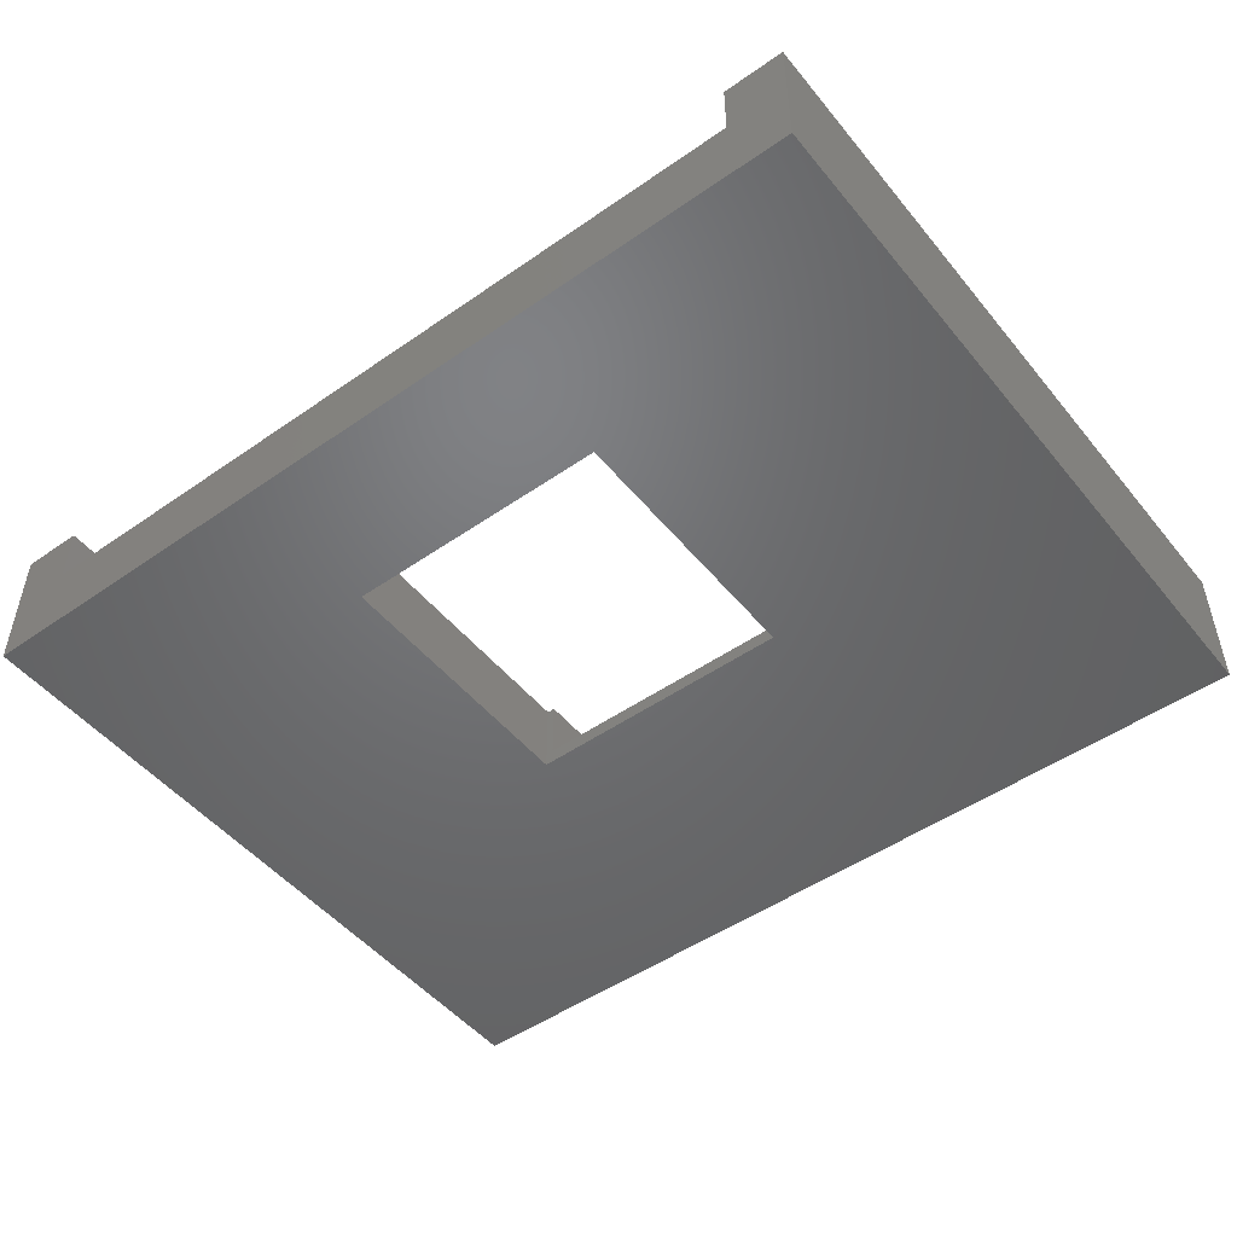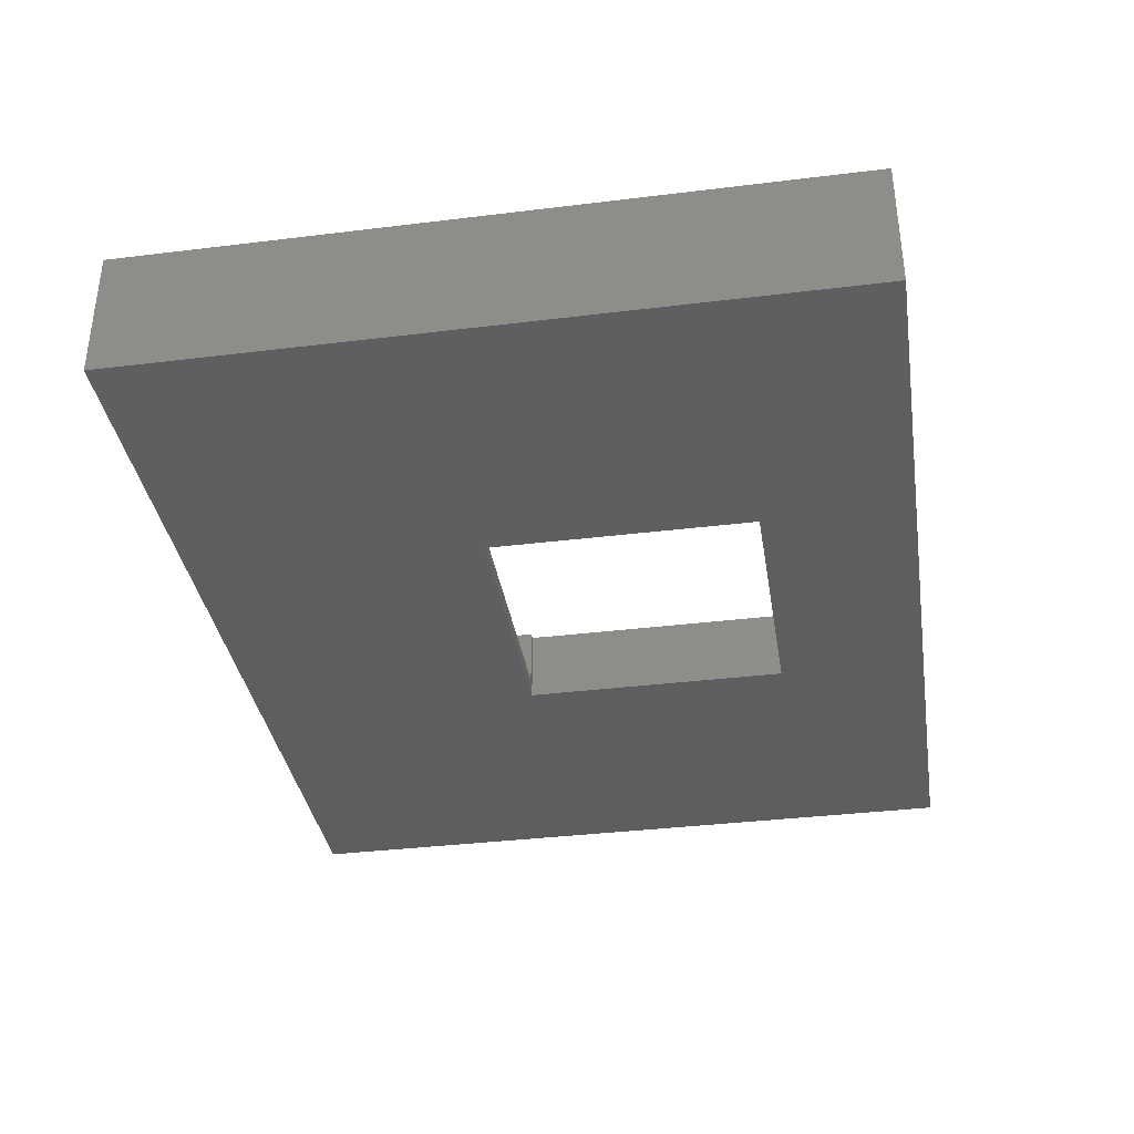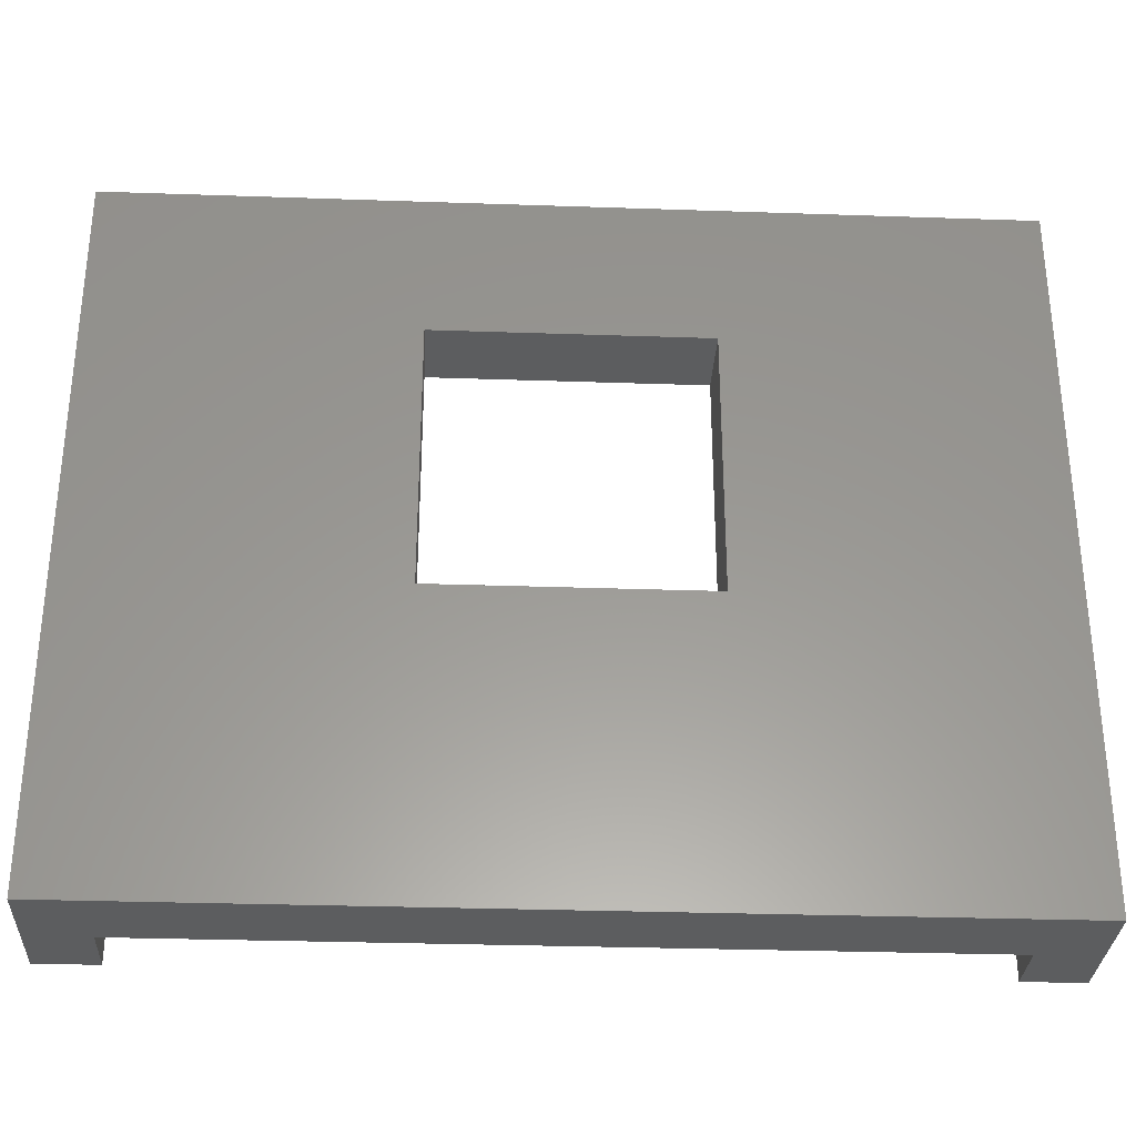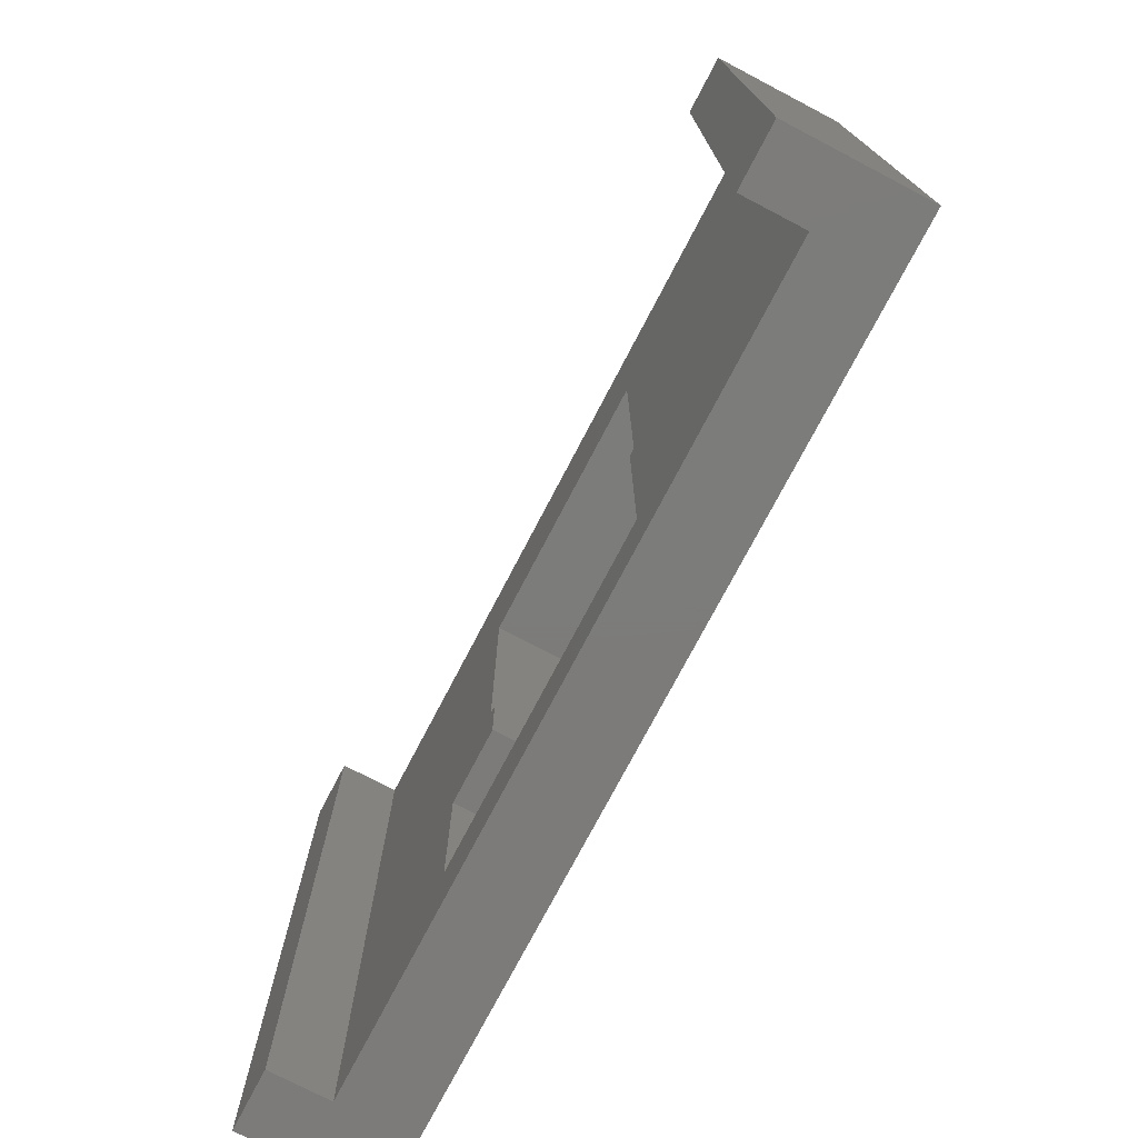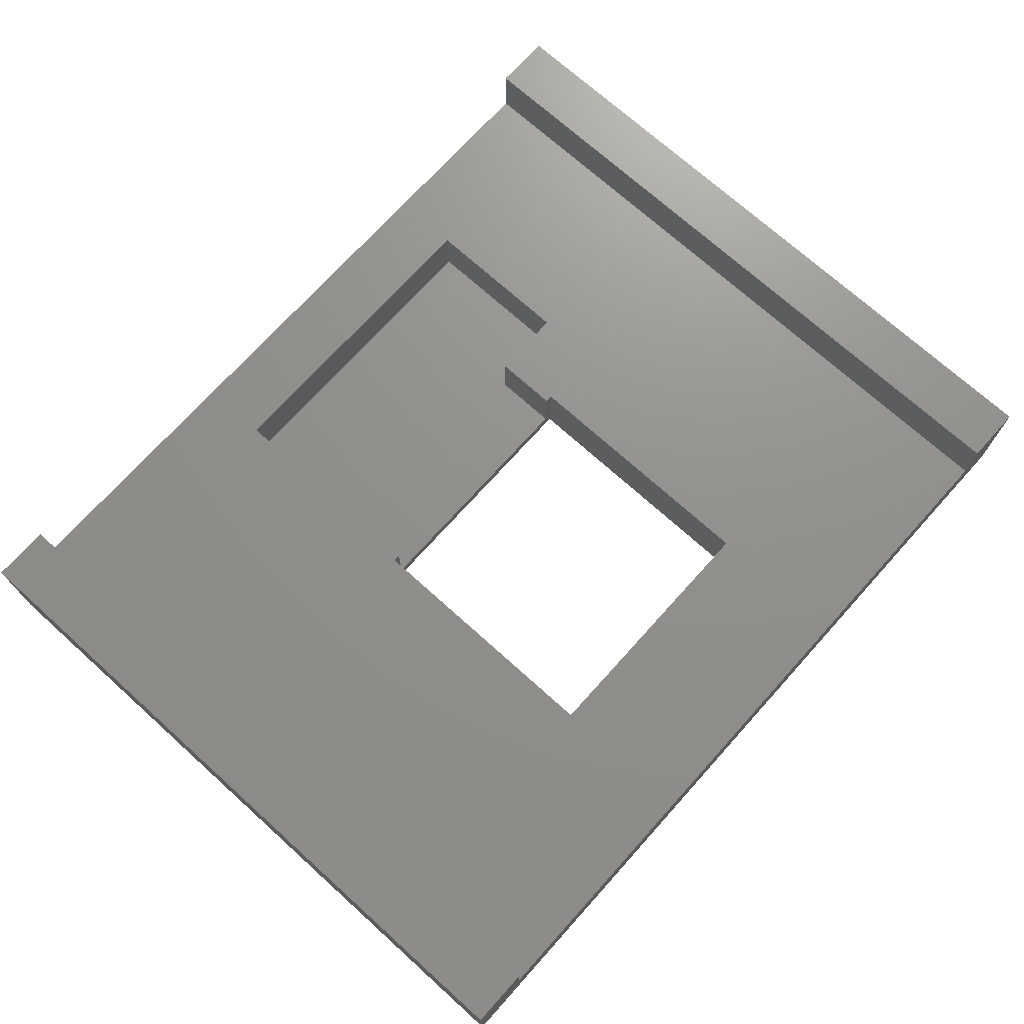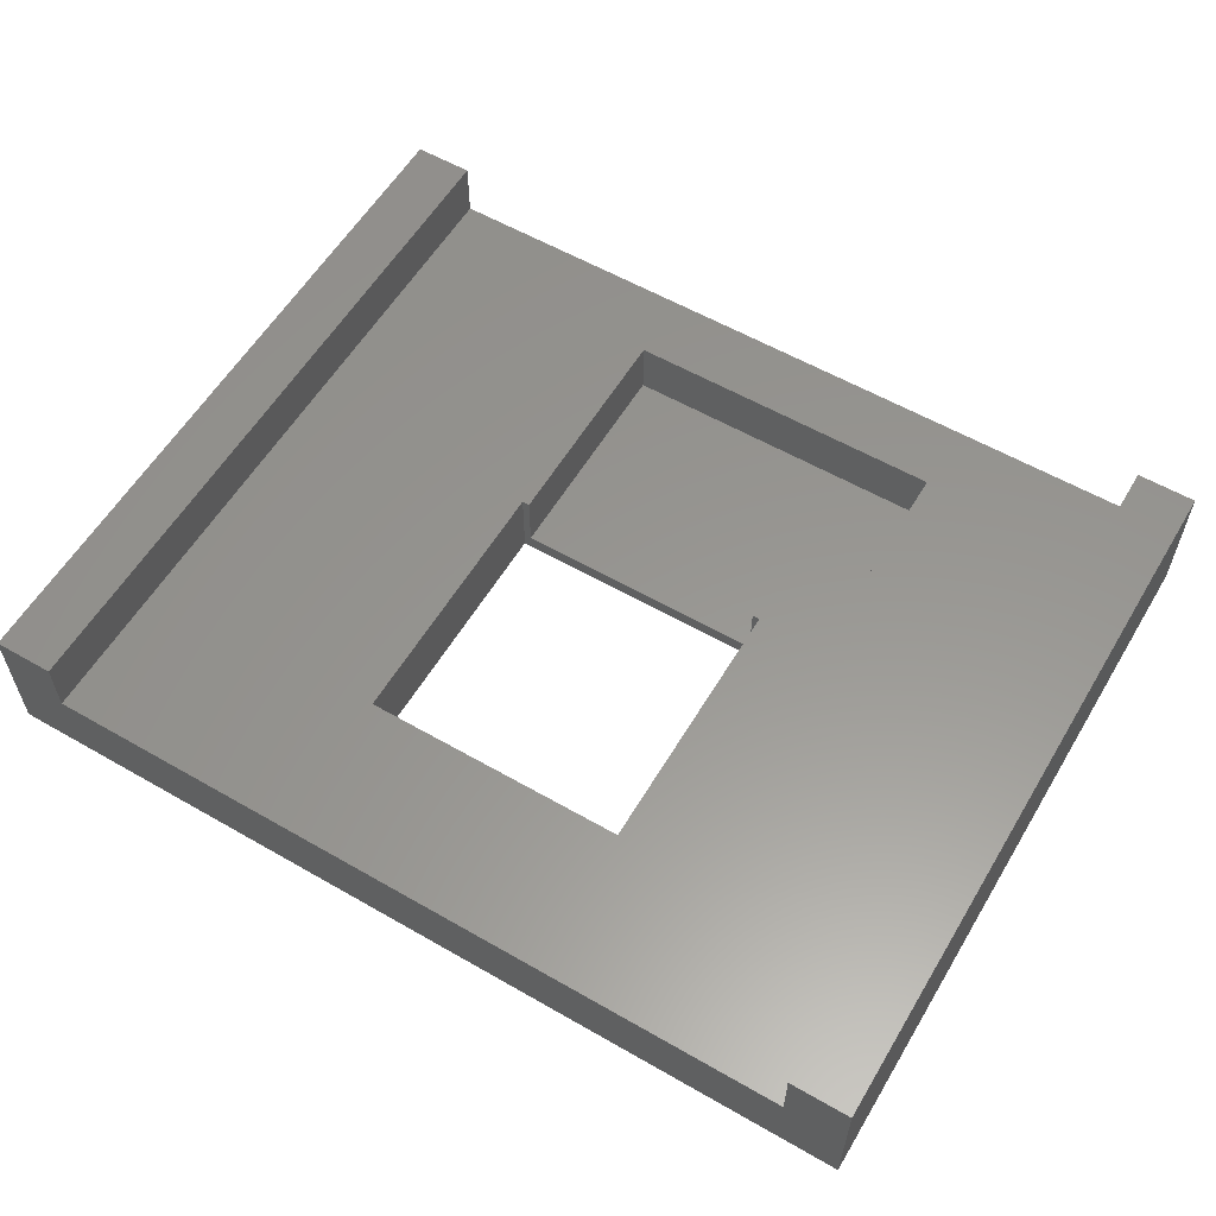
<metadata>
{"format":"stl","ext":"stl","renderer":"f3d","projection":"perspective","resolution":1024,"background":"white","views":[{"elev":-49.3,"azim":-142.4,"up":"+Z"},{"elev":-36.2,"azim":99.1,"up":"+Z"},{"elev":-31.0,"azim":177.2,"up":"+Y"},{"elev":-75.1,"azim":62.4,"up":"+Y"},{"elev":72.2,"azim":132.0,"up":"+Z"},{"elev":58.2,"azim":-149.3,"up":"+Z"}]}
</metadata>
<code>
# stl→obj: 36 verts, 72 faces
v -4.25 -4.2 2.5
v -4.25 -2 0.5
v -4.25 -2 2.5
v -4.25 -4.2 0.5
v 4.25 -2 0.5
v 4.25 -9.6 0.5
v -6.75 -9.6 0.5
v -6.75 -4.2 0.5
v 4.25 -2 2.5
v 4.25 -9.6 2.5
v -6.75 -9.6 2.5
v -6.75 -4.2 2.5
v -14.95 -12 0
v -14.95 12 4.5
v -14.95 12 0
v -14.95 -12 4.5
v -12.95 -12 4.5
v -12.95 12 4.5
v 12.95 12 4.5
v 14.95 -12 4.5
v 14.95 12 4.5
v 12.95 -12 4.5
v 14.95 12 0
v 14.95 -12 0
v 12.95 12 2.5
v -12.95 12 2.5
v 4.5 -2 0
v -4.5 -2 0
v 4.5 7 0
v -4.5 7 0
v -12.95 -12 2.5
v 12.95 -12 2.5
v -4.5 -2 2.5
v -4.5 7 2.5
v 4.5 7 2.5
v 4.5 -2 2.5
f 1 2 3
f 2 1 4
f 4 5 2
f 5 4 6
f 7 4 8
f 4 7 6
f 6 9 5
f 9 6 10
f 11 8 12
f 8 11 7
f 6 11 10
f 11 6 7
f 8 1 12
f 1 8 4
f 13 14 15
f 14 13 16
f 14 17 18
f 17 14 16
f 19 20 21
f 20 19 22
f 20 23 21
f 23 20 24
f 21 25 19
f 25 23 26
f 23 25 21
f 26 14 18
f 26 15 14
f 15 26 23
f 24 27 23
f 24 28 27
f 15 28 13
f 13 28 24
f 29 23 27
f 30 23 29
f 30 15 23
f 28 15 30
f 16 31 17
f 31 13 32
f 13 31 16
f 32 20 22
f 32 24 20
f 24 32 13
f 33 30 34
f 30 33 28
f 27 35 29
f 35 27 36
f 30 35 34
f 35 30 29
f 36 5 9
f 5 27 2
f 27 5 36
f 2 33 3
f 2 28 33
f 28 2 27
f 17 26 18
f 26 17 31
f 32 19 25
f 19 32 22
f 36 25 35
f 25 34 35
f 34 12 33
f 31 12 26
f 34 26 12
f 26 34 25
f 25 36 32
f 10 36 9
f 36 10 32
f 31 10 11
f 10 31 32
f 12 31 11
f 33 1 3
f 1 33 12

</code>
